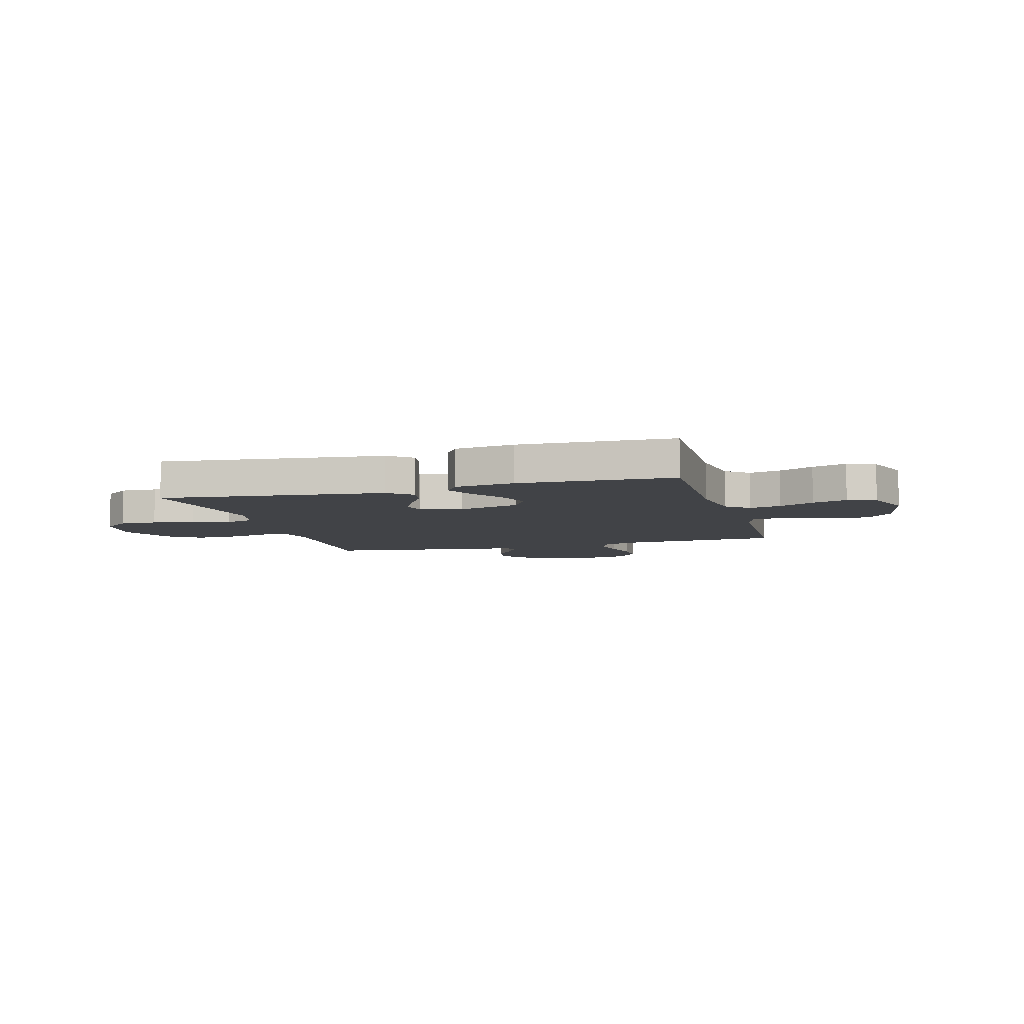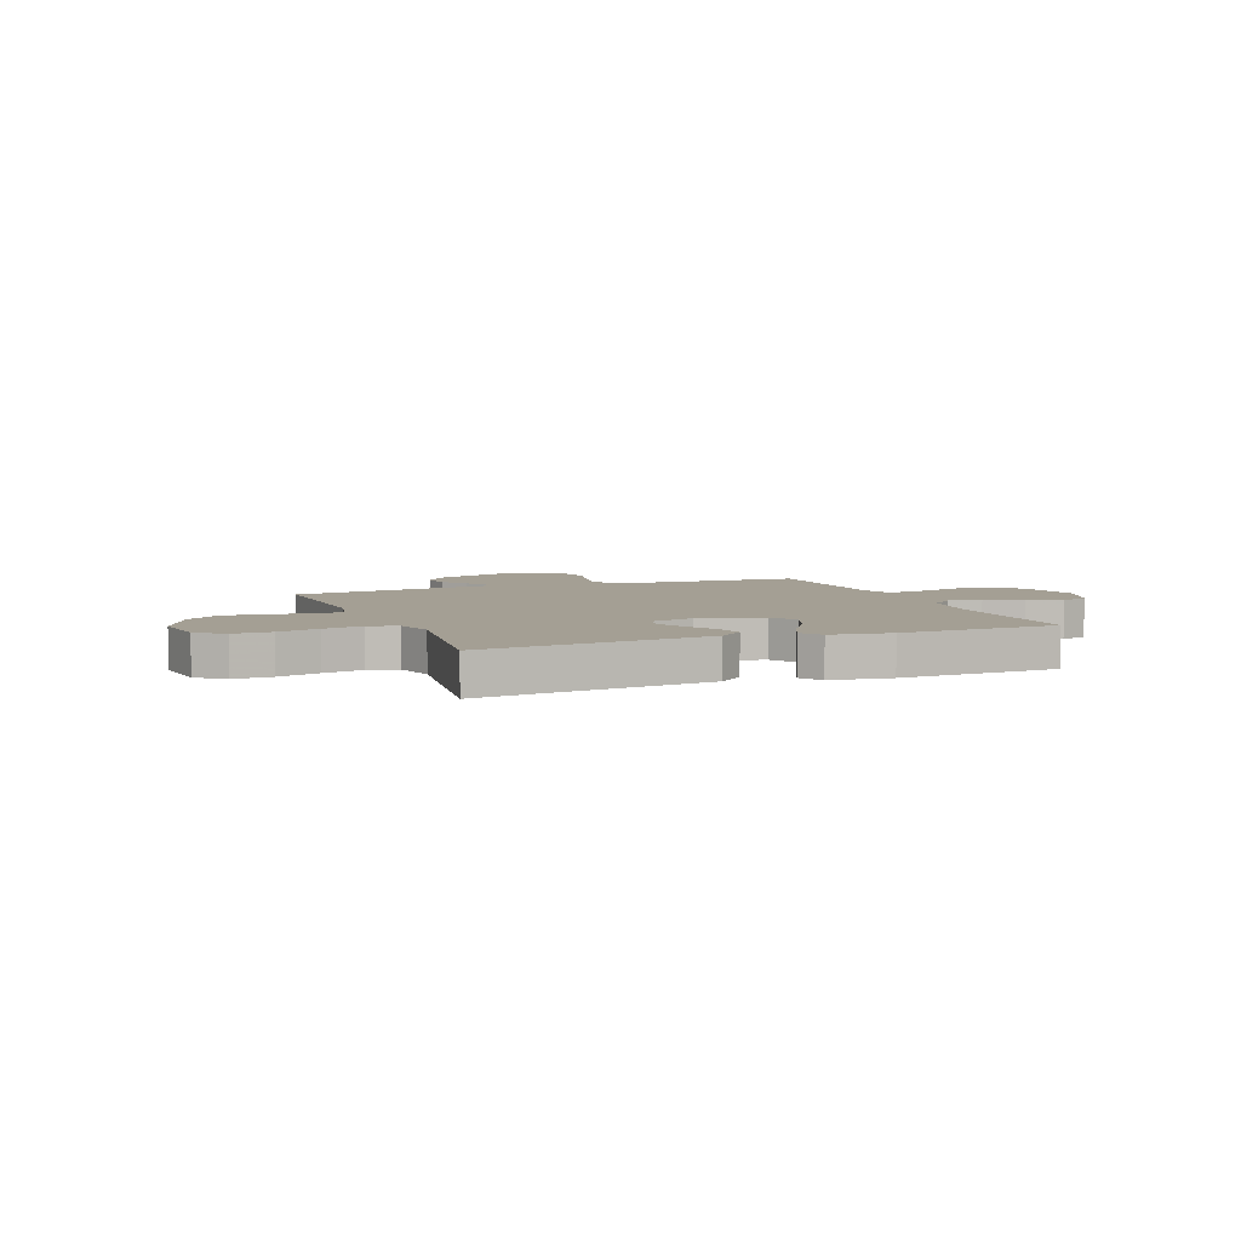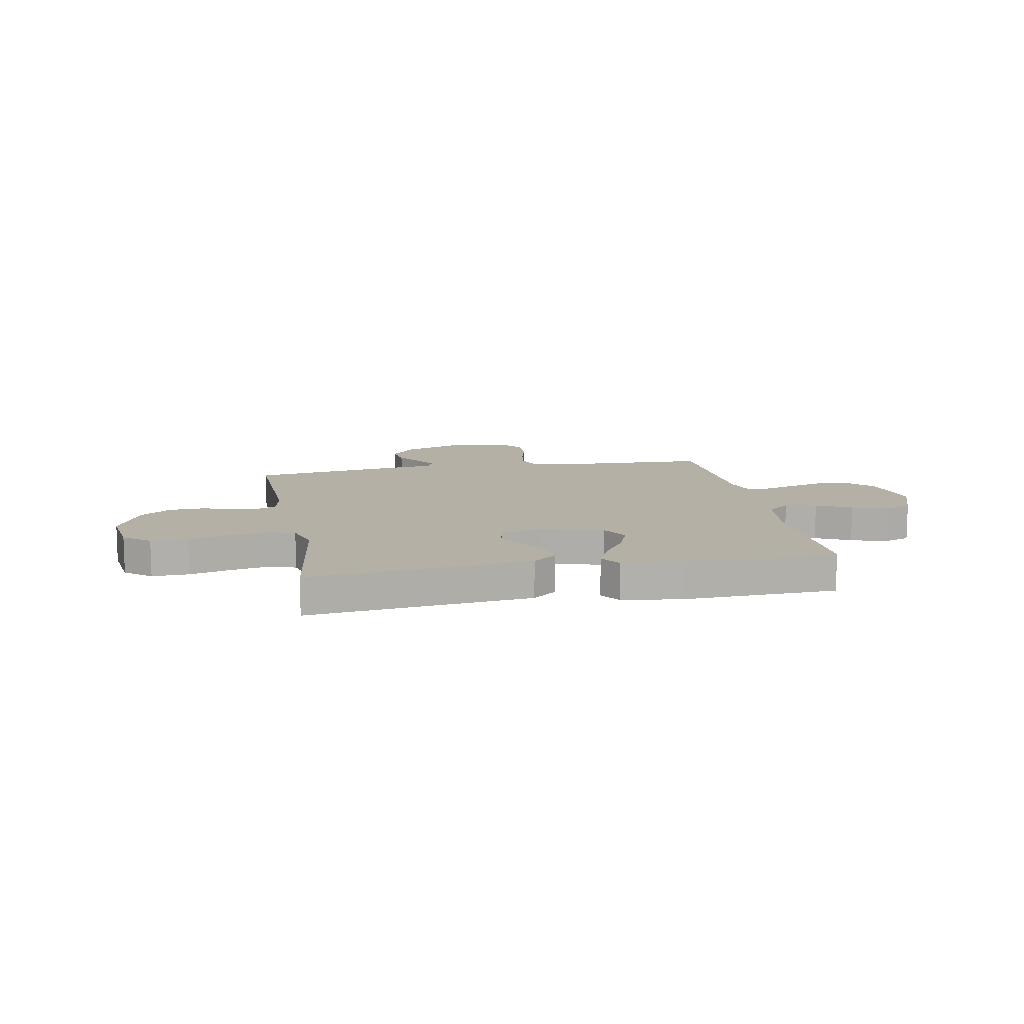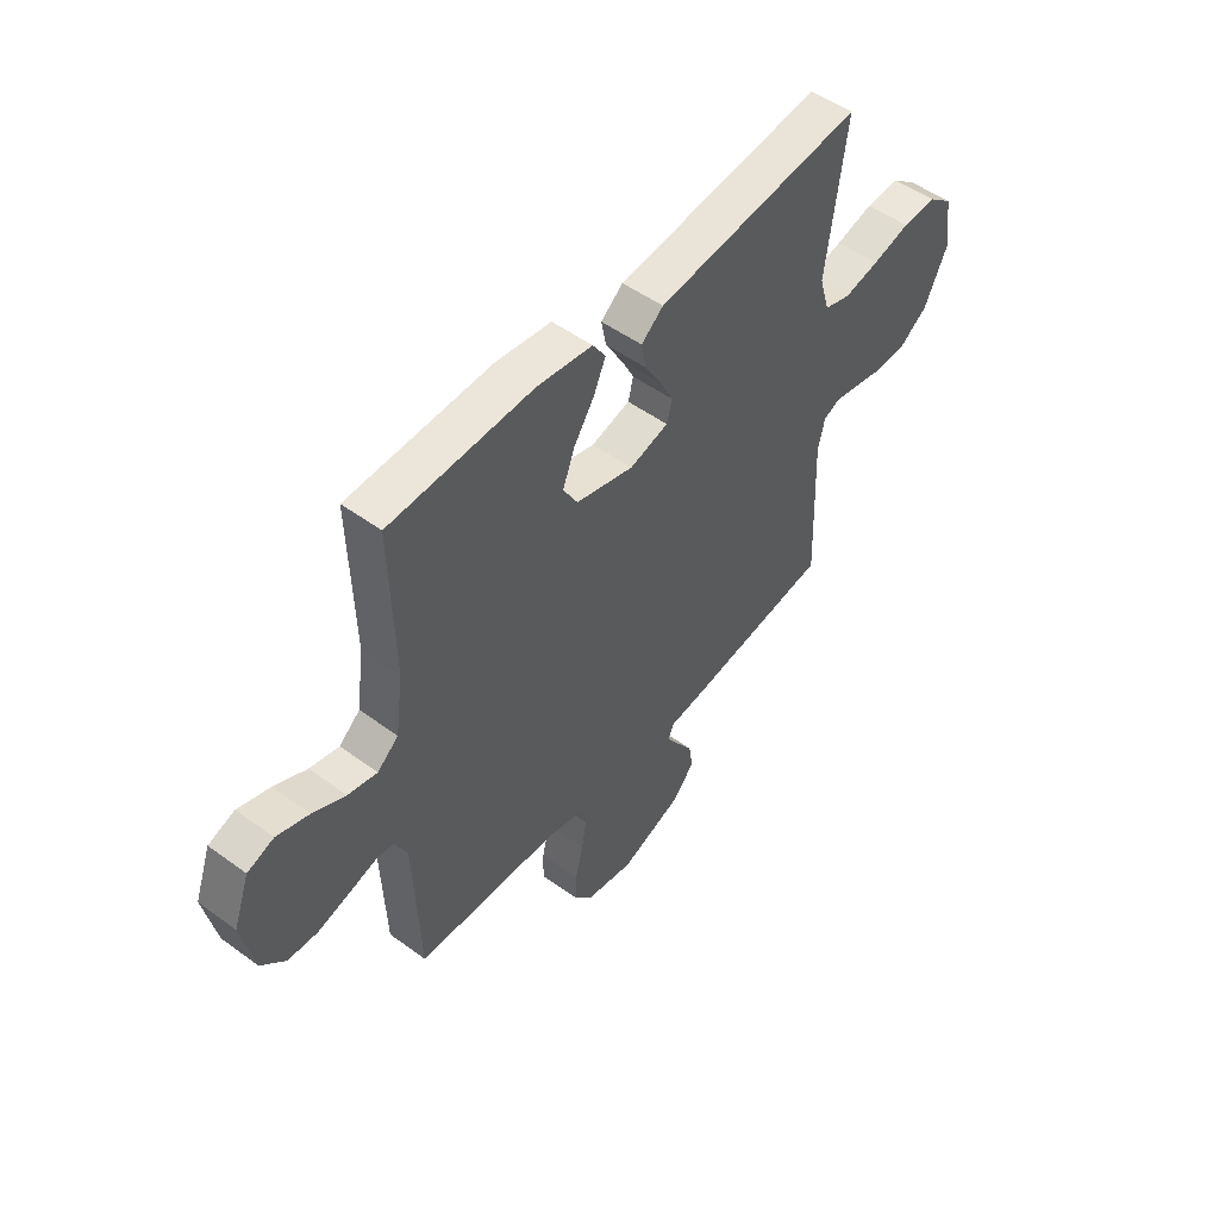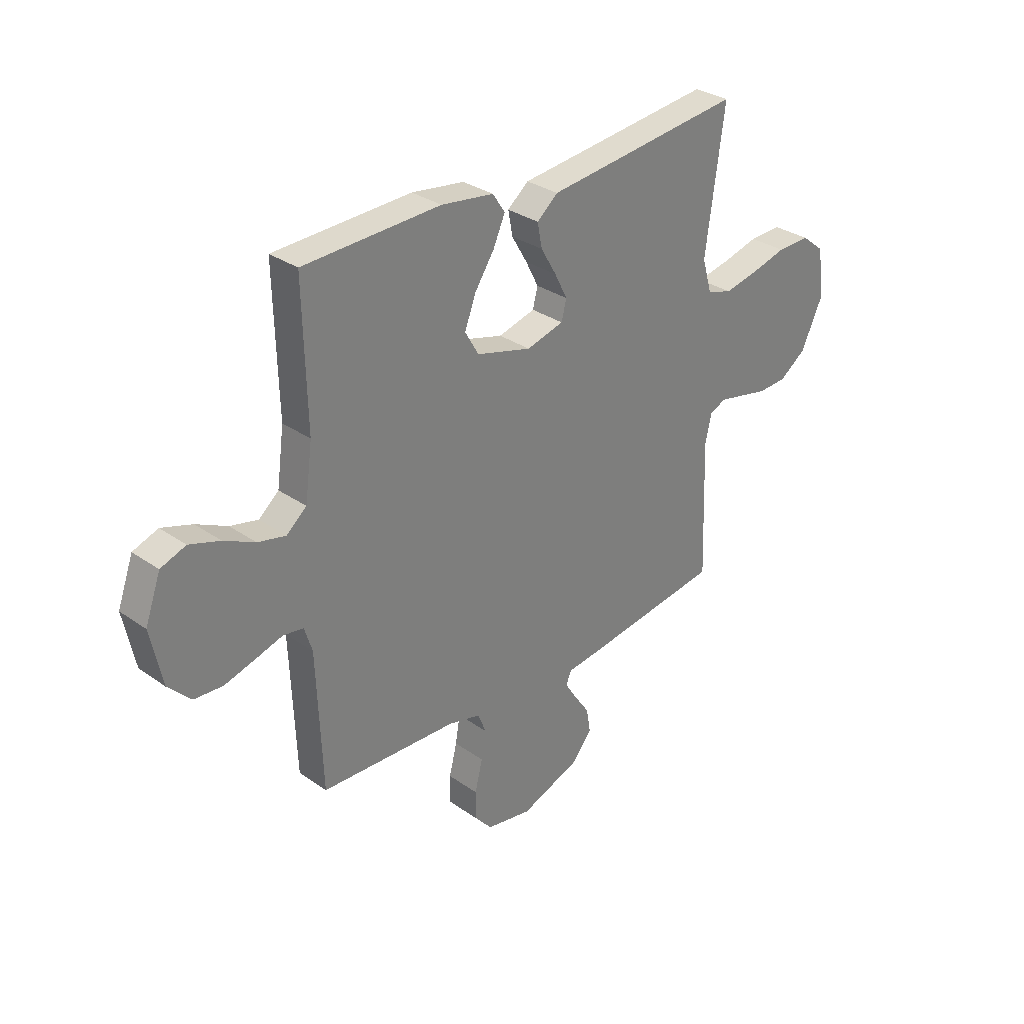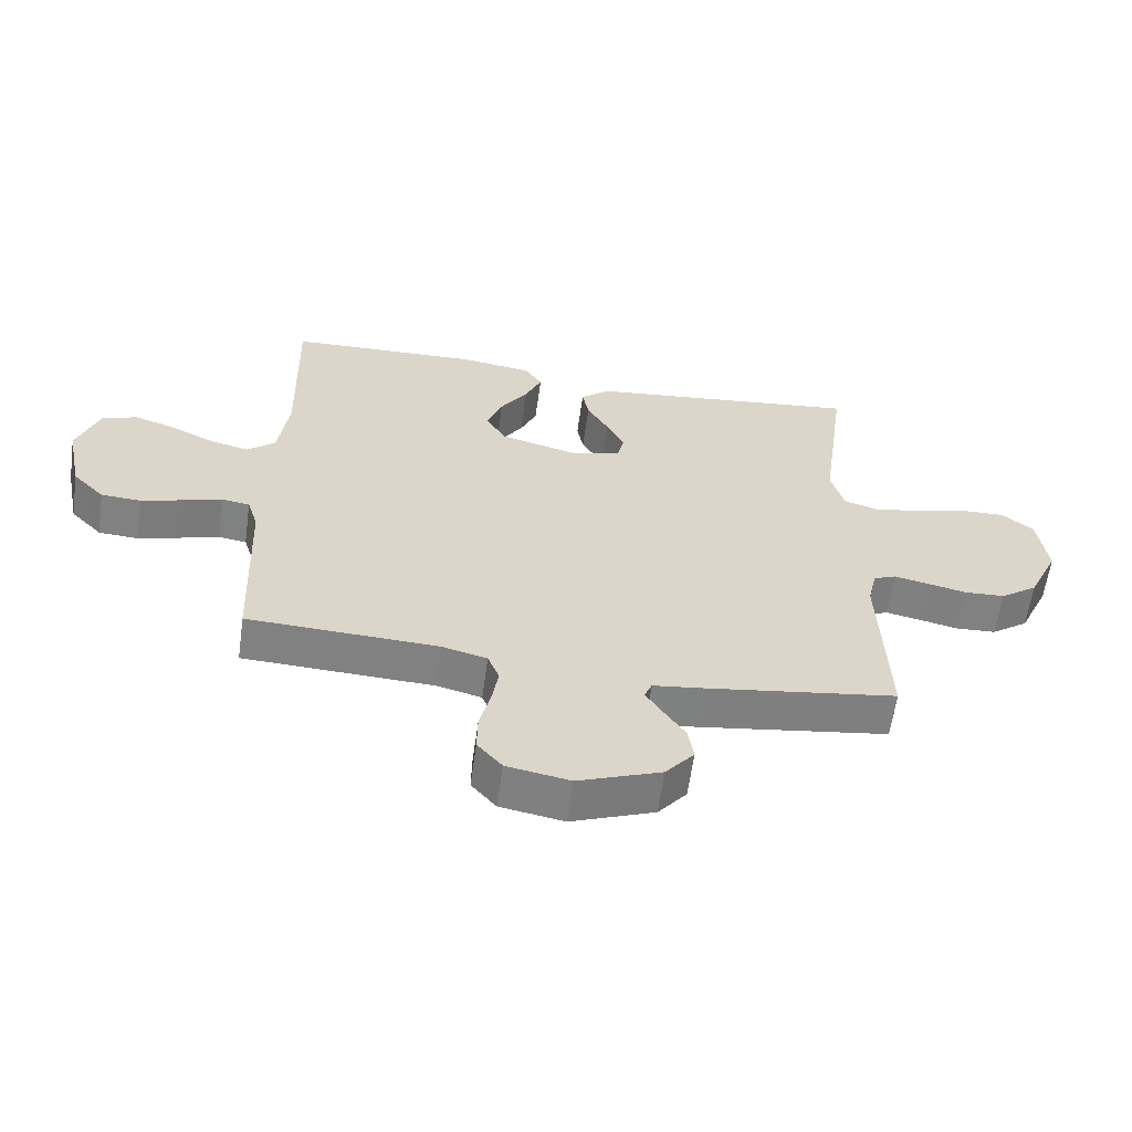
<metadata>
{"format":"obj","ext":"obj","renderer":"f3d","projection":"perspective","resolution":1024,"background":"white","views":[{"elev":-7.1,"azim":15.9,"up":"+Y"},{"elev":5.6,"azim":-21.4,"up":"+Y"},{"elev":11.7,"azim":-10.6,"up":"+Y"},{"elev":51.0,"azim":128.6,"up":"+Z"},{"elev":31.1,"azim":135.0,"up":"+Z"},{"elev":-60.5,"azim":172.1,"up":"+Z"}]}
</metadata>
<code>
v 0.5 0.07 0.5
v 0.493 0.07 0.2
v 0.509 0.07 0.082
v 0.553 0.07 0.045
v 0.614 0.07 0.059
v 0.682 0.07 0.092
v 0.749 0.07 0.114
v 0.804 0.07 0.094
v 0.838 0.07 0
v 0.813 0.07 -0.121
v 0.763 0.07 -0.172
v 0.7 0.07 -0.176
v 0.633 0.07 -0.157
v 0.573 0.07 -0.139
v 0.529 0.07 -0.146
v 0.512 0.07 -0.2
v 0.5 0.07 -0.5
v 0.2 0.07 -0.513
v 0.129 0.07 -0.531
v 0.111 0.07 -0.576
v 0.121 0.07 -0.637
v 0.138 0.07 -0.705
v 0.139 0.07 -0.766
v 0.1 0.07 -0.811
v 0 0.07 -0.829
v -0.131 0.07 -0.78
v -0.176 0.07 -0.726
v -0.167 0.07 -0.672
v -0.133 0.07 -0.622
v -0.107 0.07 -0.581
v -0.119 0.07 -0.553
v -0.2 0.07 -0.543
v -0.5 0.07 -0.5
v -0.489 0.07 -0.2
v -0.503 0.07 -0.138
v -0.539 0.07 -0.123
v -0.592 0.07 -0.134
v -0.655 0.07 -0.148
v -0.719 0.07 -0.145
v -0.778 0.07 -0.103
v -0.826 0.07 0
v -0.811 0.07 0.108
v -0.76 0.07 0.148
v -0.688 0.07 0.146
v -0.609 0.07 0.125
v -0.535 0.07 0.11
v -0.48 0.07 0.127
v -0.459 0.07 0.2
v -0.5 0.07 0.5
v -0.2 0.07 0.466
v -0.066 0.07 0.451
v -0.02 0.07 0.413
v -0.03 0.07 0.36
v -0.064 0.07 0.302
v -0.092 0.07 0.247
v -0.081 0.07 0.204
v 0 0.07 0.182
v 0.121 0.07 0.215
v 0.151 0.07 0.267
v 0.127 0.07 0.331
v 0.084 0.07 0.396
v 0.058 0.07 0.454
v 0.085 0.07 0.495
v 0.2 0.07 0.511
v 0.5 0 0.5
v 0.493 0 0.2
v 0.509 0 0.082
v 0.553 0 0.045
v 0.614 0 0.059
v 0.682 0 0.092
v 0.749 0 0.114
v 0.804 0 0.094
v 0.838 0 0
v 0.813 0 -0.121
v 0.763 0 -0.172
v 0.7 0 -0.176
v 0.633 0 -0.157
v 0.573 0 -0.139
v 0.529 0 -0.146
v 0.512 0 -0.2
v 0.5 0 -0.5
v 0.2 0 -0.513
v 0.129 0 -0.531
v 0.111 0 -0.576
v 0.121 0 -0.637
v 0.138 0 -0.705
v 0.139 0 -0.766
v 0.1 0 -0.811
v 0 0 -0.829
v -0.131 0 -0.78
v -0.176 0 -0.726
v -0.167 0 -0.672
v -0.133 0 -0.622
v -0.107 0 -0.581
v -0.119 0 -0.553
v -0.2 0 -0.543
v -0.5 0 -0.5
v -0.489 0 -0.2
v -0.503 0 -0.138
v -0.539 0 -0.123
v -0.592 0 -0.134
v -0.655 0 -0.148
v -0.719 0 -0.145
v -0.778 0 -0.103
v -0.826 0 0
v -0.811 0 0.108
v -0.76 0 0.148
v -0.688 0 0.146
v -0.609 0 0.125
v -0.535 0 0.11
v -0.48 0 0.127
v -0.459 0 0.2
v -0.5 0 0.5
v -0.2 0 0.466
v -0.066 0 0.451
v -0.02 0 0.413
v -0.03 0 0.36
v -0.064 0 0.302
v -0.092 0 0.247
v -0.081 0 0.204
v 0 0 0.182
v 0.121 0 0.215
v 0.151 0 0.267
v 0.127 0 0.331
v 0.084 0 0.396
v 0.058 0 0.454
v 0.085 0 0.495
v 0.2 0 0.511
f 64 1 2
f 63 64 2
f 62 63 2
f 61 62 2
f 60 61 2
f 59 60 2 3
f 58 59 3 4
f 57 58 4
f 52 53 54
f 51 52 54
f 50 51 54
f 50 54 55
f 49 50 55
f 48 49 55
f 47 48 55 56
f 43 44 45
f 42 43 45
f 41 42 45
f 40 41 45
f 39 40 45
f 38 39 45
f 37 38 45
f 36 37 45 46
f 47 56 57
f 46 47 57
f 36 46 57
f 35 36 57
f 31 32 33 34
f 27 28 29
f 26 27 29
f 25 26 29
f 24 25 29
f 23 24 29
f 22 23 29
f 21 22 29
f 20 21 29 30
f 19 20 30 31
f 16 17 18
f 35 57 4
f 34 35 4
f 31 34 4
f 19 31 4
f 18 19 4
f 16 18 4
f 15 16 4
f 12 13 14
f 11 12 14
f 10 11 14
f 9 10 14
f 8 9 14
f 7 8 14
f 6 7 14
f 5 6 14
f 4 5 14 15
f 66 65 128
f 66 128 127
f 66 127 126
f 66 126 125
f 66 125 124
f 67 66 124 123
f 68 67 123 122
f 68 122 121
f 118 117 116
f 118 116 115
f 118 115 114
f 119 118 114
f 119 114 113
f 119 113 112
f 120 119 112 111
f 109 108 107
f 109 107 106
f 109 106 105
f 109 105 104
f 109 104 103
f 109 103 102
f 109 102 101
f 110 109 101 100
f 121 120 111
f 121 111 110
f 121 110 100
f 121 100 99
f 98 97 96 95
f 93 92 91
f 93 91 90
f 93 90 89
f 93 89 88
f 93 88 87
f 93 87 86
f 93 86 85
f 94 93 85 84
f 95 94 84 83
f 82 81 80
f 68 121 99
f 68 99 98
f 68 98 95
f 68 95 83
f 68 83 82
f 68 82 80
f 68 80 79
f 78 77 76
f 78 76 75
f 78 75 74
f 78 74 73
f 78 73 72
f 78 72 71
f 78 71 70
f 78 70 69
f 79 78 69 68
f 1 65 66 2
f 2 66 67 3
f 3 67 68 4
f 4 68 69 5
f 5 69 70 6
f 6 70 71 7
f 7 71 72 8
f 8 72 73 9
f 9 73 74 10
f 10 74 75 11
f 11 75 76 12
f 12 76 77 13
f 13 77 78 14
f 14 78 79 15
f 15 79 80 16
f 16 80 81 17
f 17 81 82 18
f 18 82 83 19
f 19 83 84 20
f 20 84 85 21
f 21 85 86 22
f 22 86 87 23
f 23 87 88 24
f 24 88 89 25
f 25 89 90 26
f 26 90 91 27
f 27 91 92 28
f 28 92 93 29
f 29 93 94 30
f 30 94 95 31
f 31 95 96 32
f 32 96 97 33
f 33 97 98 34
f 34 98 99 35
f 35 99 100 36
f 36 100 101 37
f 37 101 102 38
f 38 102 103 39
f 39 103 104 40
f 40 104 105 41
f 41 105 106 42
f 42 106 107 43
f 43 107 108 44
f 44 108 109 45
f 45 109 110 46
f 46 110 111 47
f 47 111 112 48
f 48 112 113 49
f 49 113 114 50
f 50 114 115 51
f 51 115 116 52
f 52 116 117 53
f 53 117 118 54
f 54 118 119 55
f 55 119 120 56
f 56 120 121 57
f 57 121 122 58
f 58 122 123 59
f 59 123 124 60
f 60 124 125 61
f 61 125 126 62
f 62 126 127 63
f 63 127 128 64
f 64 128 65 1

</code>
